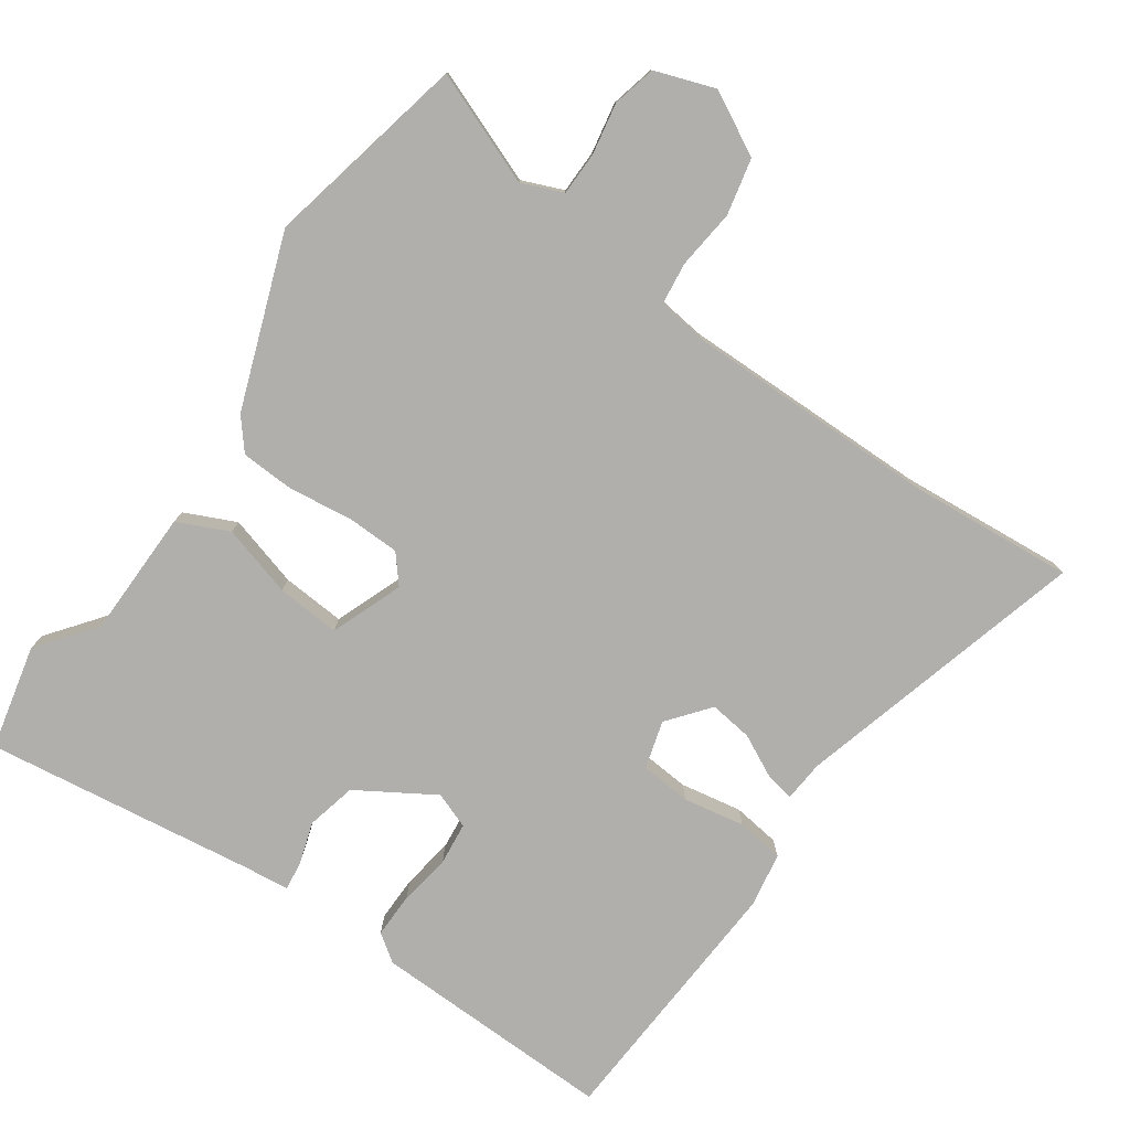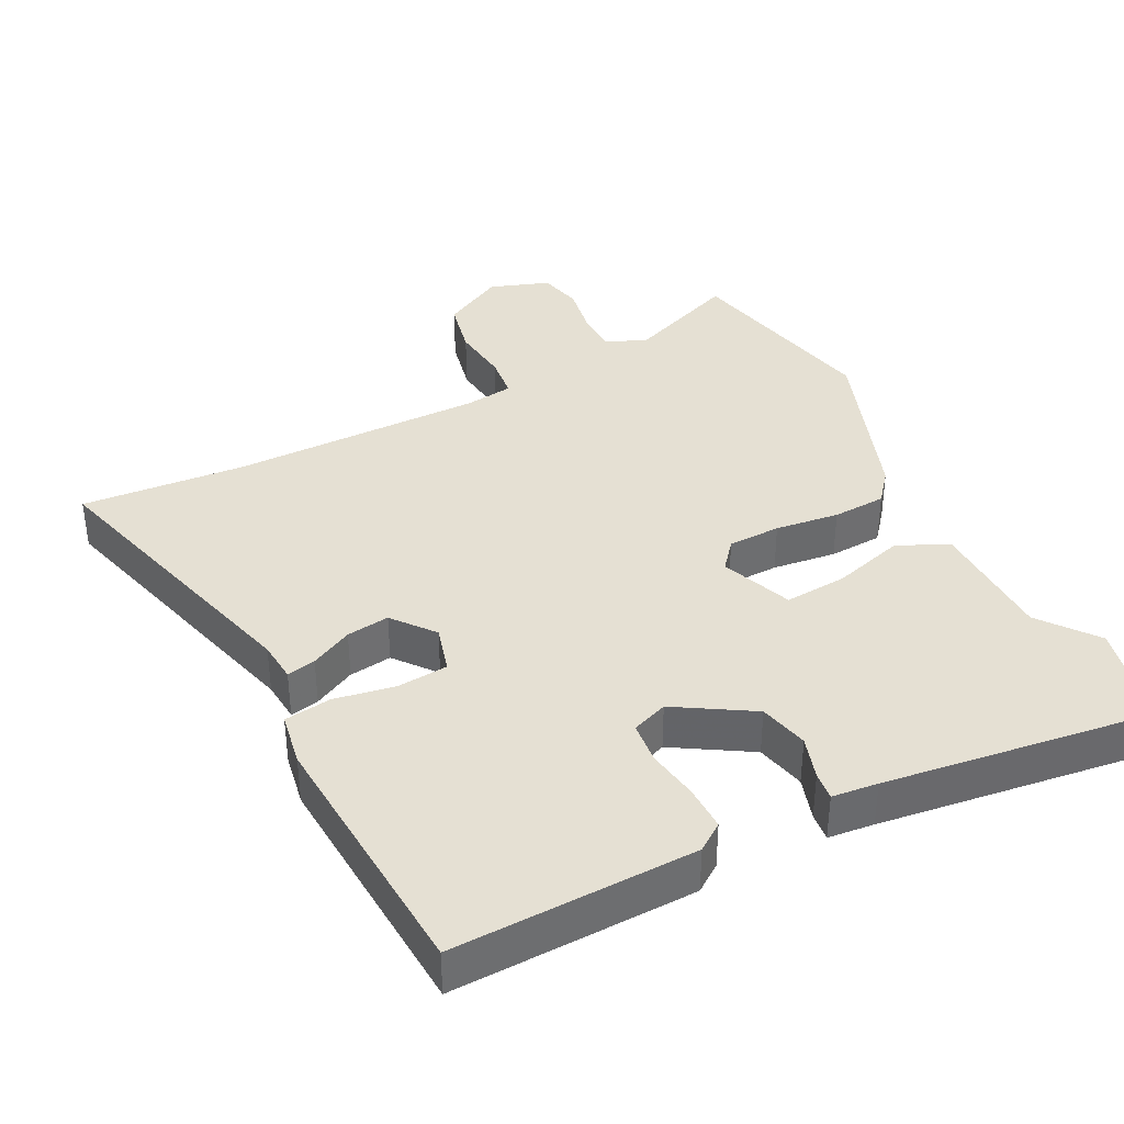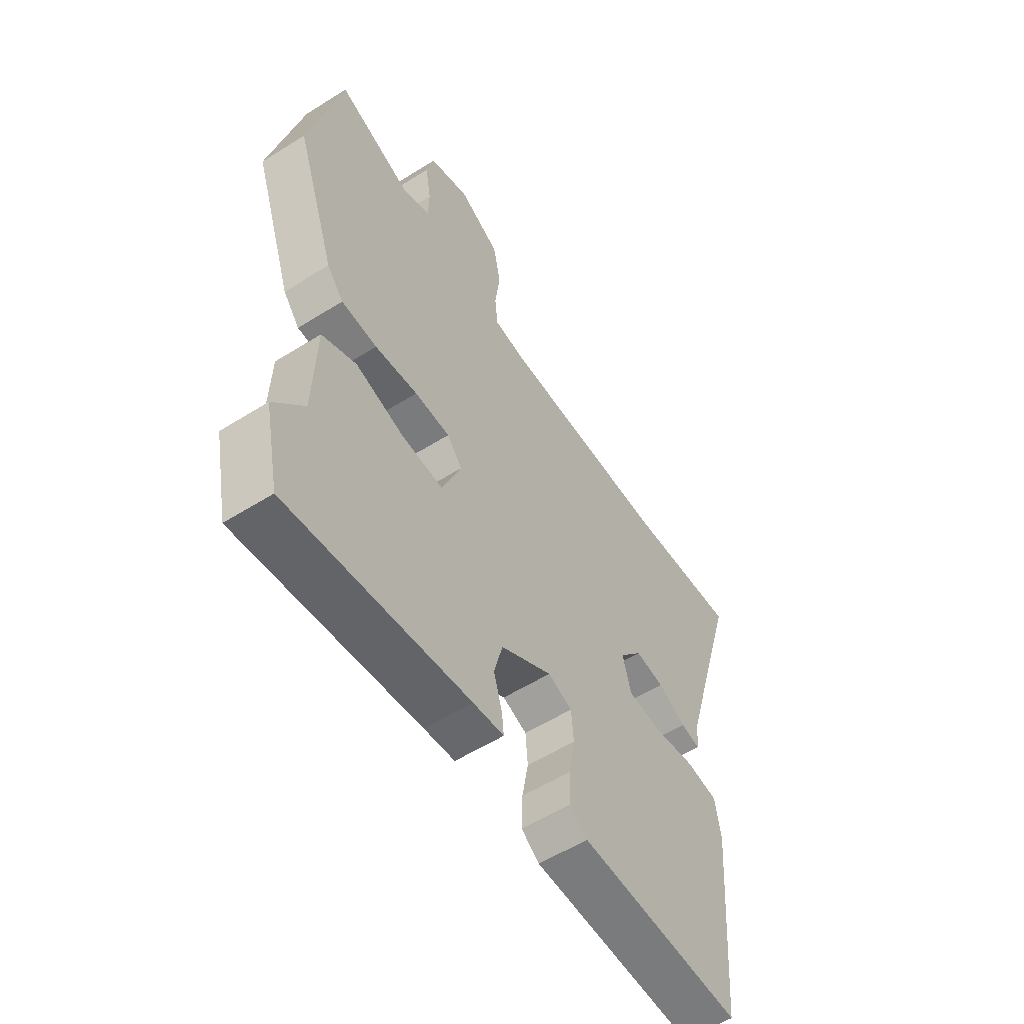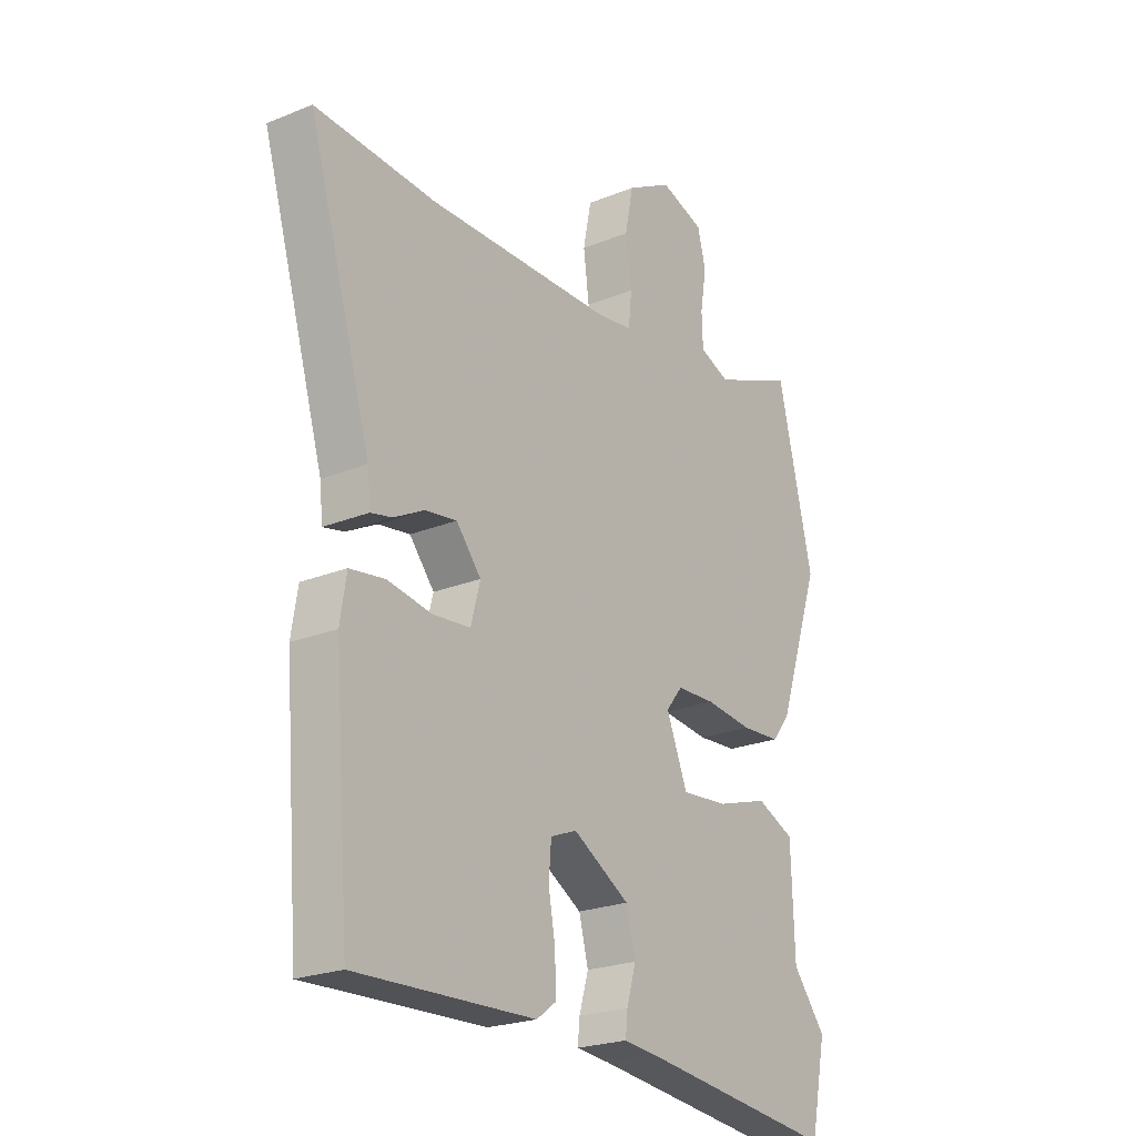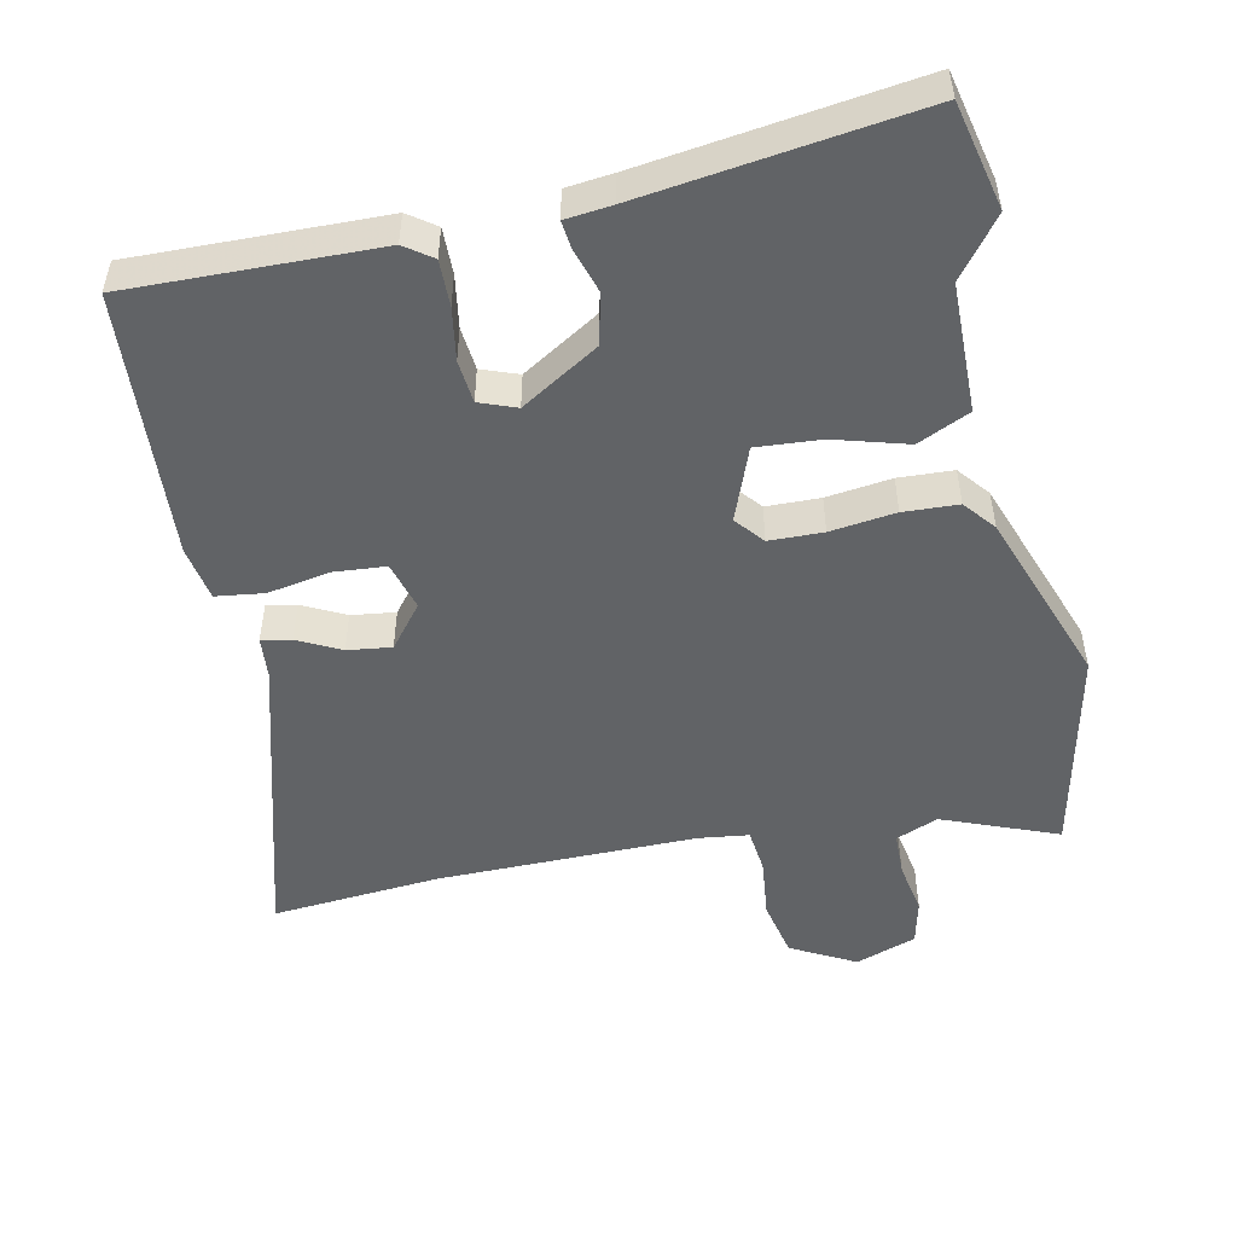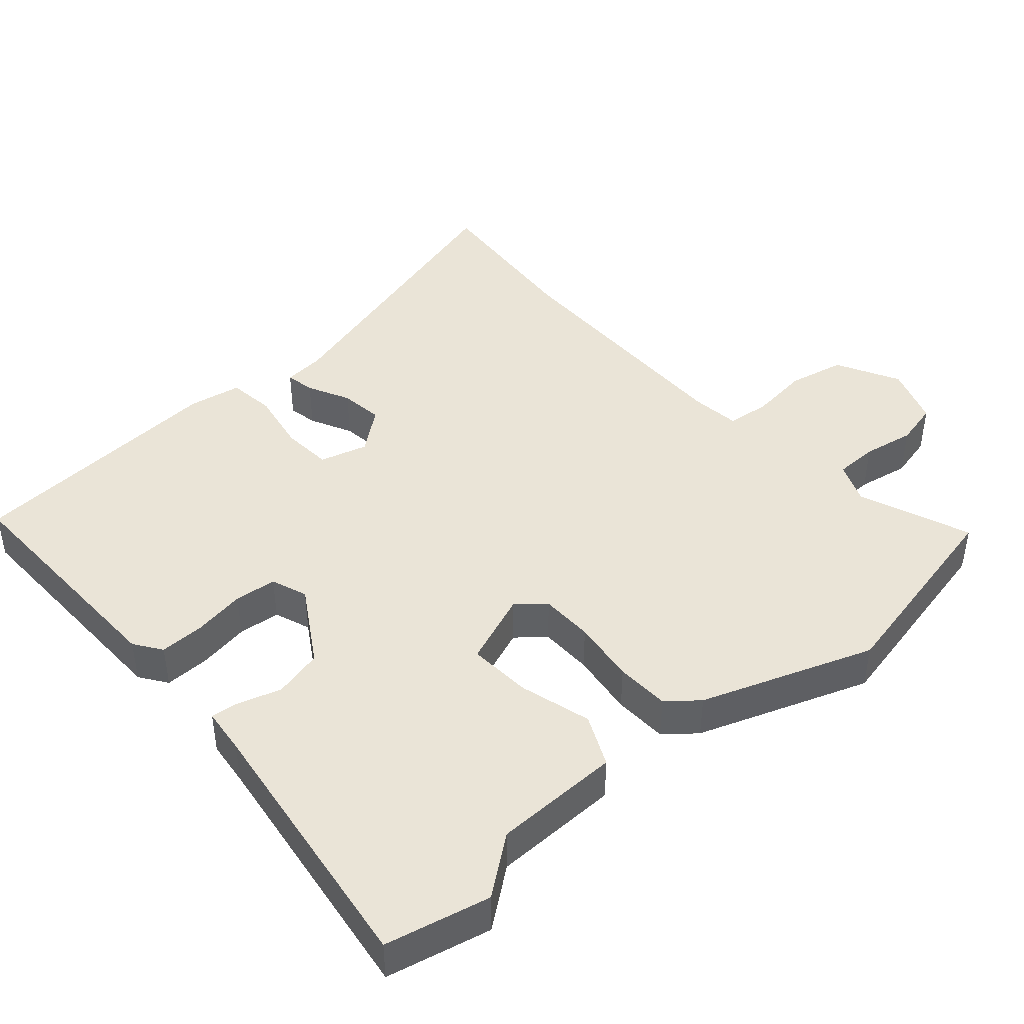
<metadata>
{"format":"obj","ext":"obj","renderer":"f3d","projection":"perspective","resolution":1024,"background":"white","views":[{"elev":-78.3,"azim":-33.8,"up":"+Y"},{"elev":38.2,"azim":153.9,"up":"+Y"},{"elev":-56.5,"azim":-56.7,"up":"+Z"},{"elev":-23.0,"azim":124.8,"up":"+Z"},{"elev":-50.8,"azim":-167.1,"up":"+Y"},{"elev":43.8,"azim":-130.2,"up":"+Y"}]}
</metadata>
<code>
v -0.545 0.07 0.31
v -0.477 0.07 0.597
v -0.319 0.07 0.532
v -0.26 0.07 0.555
v -0.258 0.07 0.616
v -0.27 0.07 0.689
v -0.254 0.07 0.751
v -0.169 0.07 0.779
v -0.081 0.07 0.73
v -0.065 0.07 0.65
v -0.076 0.07 0.566
v -0.07 0.07 0.505
v -0.001 0.07 0.495
v 0.359 0.07 0.491
v 0.593 0.07 0.506
v 0.471 0.07 0.093
v 0.465 0.07 0.035
v 0.424 0.07 0.044
v 0.365 0.07 0.075
v 0.304 0.07 0.084
v 0.256 0.07 0.026
v 0.274 0.07 -0.042
v 0.346 0.07 -0.049
v 0.433 0.07 -0.035
v 0.5 0.07 -0.045
v 0.512 0.07 -0.121
v 0.482 0.07 -0.493
v 0.137 0.07 -0.479
v 0.099 0.07 -0.451
v 0.101 0.07 -0.387
v 0.114 0.07 -0.314
v 0.109 0.07 -0.254
v 0.058 0.07 -0.234
v -0.051 0.07 -0.298
v -0.069 0.07 -0.368
v -0.051 0.07 -0.429
v -0.047 0.07 -0.469
v -0.112 0.07 -0.475
v -0.496 0.07 -0.52
v -0.527 0.07 -0.371
v -0.463 0.07 -0.291
v -0.457 0.07 -0.111
v -0.384 0.07 -0.079
v -0.283 0.07 -0.11
v -0.193 0.07 -0.118
v -0.152 0.07 -0.017
v -0.184 0.07 0.023
v -0.259 0.07 0.026
v -0.35 0.07 0.016
v -0.426 0.07 0.021
v -0.461 0.07 0.065
v -0.545 0 0.31
v -0.477 0 0.597
v -0.319 0 0.532
v -0.26 0 0.555
v -0.258 0 0.616
v -0.27 0 0.689
v -0.254 0 0.751
v -0.169 0 0.779
v -0.081 0 0.73
v -0.065 0 0.65
v -0.076 0 0.566
v -0.07 0 0.505
v -0.001 0 0.495
v 0.359 0 0.491
v 0.593 0 0.506
v 0.471 0 0.093
v 0.465 0 0.035
v 0.424 0 0.044
v 0.365 0 0.075
v 0.304 0 0.084
v 0.256 0 0.026
v 0.274 0 -0.042
v 0.346 0 -0.049
v 0.433 0 -0.035
v 0.5 0 -0.045
v 0.512 0 -0.121
v 0.482 0 -0.493
v 0.137 0 -0.479
v 0.099 0 -0.451
v 0.101 0 -0.387
v 0.114 0 -0.314
v 0.109 0 -0.254
v 0.058 0 -0.234
v -0.051 0 -0.298
v -0.069 0 -0.368
v -0.051 0 -0.429
v -0.047 0 -0.469
v -0.112 0 -0.475
v -0.496 0 -0.52
v -0.527 0 -0.371
v -0.463 0 -0.291
v -0.457 0 -0.111
v -0.384 0 -0.079
v -0.283 0 -0.11
v -0.193 0 -0.118
v -0.152 0 -0.017
v -0.184 0 0.023
v -0.259 0 0.026
v -0.35 0 0.016
v -0.426 0 0.021
v -0.461 0 0.065
f 48 49 50 51
f 47 48 51 1
f 41 42 43 44
f 41 44 45
f 38 39 40 41
f 38 41 45
f 35 36 37 38
f 34 35 38 45
f 33 34 45 46
f 28 29 30 31
f 28 31 32
f 27 28 32
f 26 27 32
f 23 24 25 26
f 22 23 26 32
f 21 22 32 33
f 16 17 18 19
f 14 15 16 19
f 13 14 19 20
f 12 13 20 21
f 8 9 10 11
f 8 11 12
f 5 6 7 8
f 4 5 8 12
f 3 4 12 21
f 47 1 2 3
f 33 46 47
f 3 21 33 47
f 102 101 100 99
f 52 102 99 98
f 95 94 93 92
f 96 95 92
f 92 91 90 89
f 96 92 89
f 89 88 87 86
f 96 89 86 85
f 97 96 85 84
f 82 81 80 79
f 83 82 79
f 83 79 78
f 83 78 77
f 77 76 75 74
f 83 77 74 73
f 84 83 73 72
f 70 69 68 67
f 70 67 66 65
f 71 70 65 64
f 72 71 64 63
f 62 61 60 59
f 63 62 59
f 59 58 57 56
f 63 59 56 55
f 72 63 55 54
f 54 53 52 98
f 98 97 84
f 98 84 72 54
f 1 52 53 2
f 2 53 54 3
f 3 54 55 4
f 4 55 56 5
f 5 56 57 6
f 6 57 58 7
f 7 58 59 8
f 8 59 60 9
f 9 60 61 10
f 10 61 62 11
f 11 62 63 12
f 12 63 64 13
f 13 64 65 14
f 14 65 66 15
f 15 66 67 16
f 16 67 68 17
f 17 68 69 18
f 18 69 70 19
f 19 70 71 20
f 20 71 72 21
f 21 72 73 22
f 22 73 74 23
f 23 74 75 24
f 24 75 76 25
f 25 76 77 26
f 26 77 78 27
f 27 78 79 28
f 28 79 80 29
f 29 80 81 30
f 30 81 82 31
f 31 82 83 32
f 32 83 84 33
f 33 84 85 34
f 34 85 86 35
f 35 86 87 36
f 36 87 88 37
f 37 88 89 38
f 38 89 90 39
f 39 90 91 40
f 40 91 92 41
f 41 92 93 42
f 42 93 94 43
f 43 94 95 44
f 44 95 96 45
f 45 96 97 46
f 46 97 98 47
f 47 98 99 48
f 48 99 100 49
f 49 100 101 50
f 50 101 102 51
f 51 102 52 1

</code>
